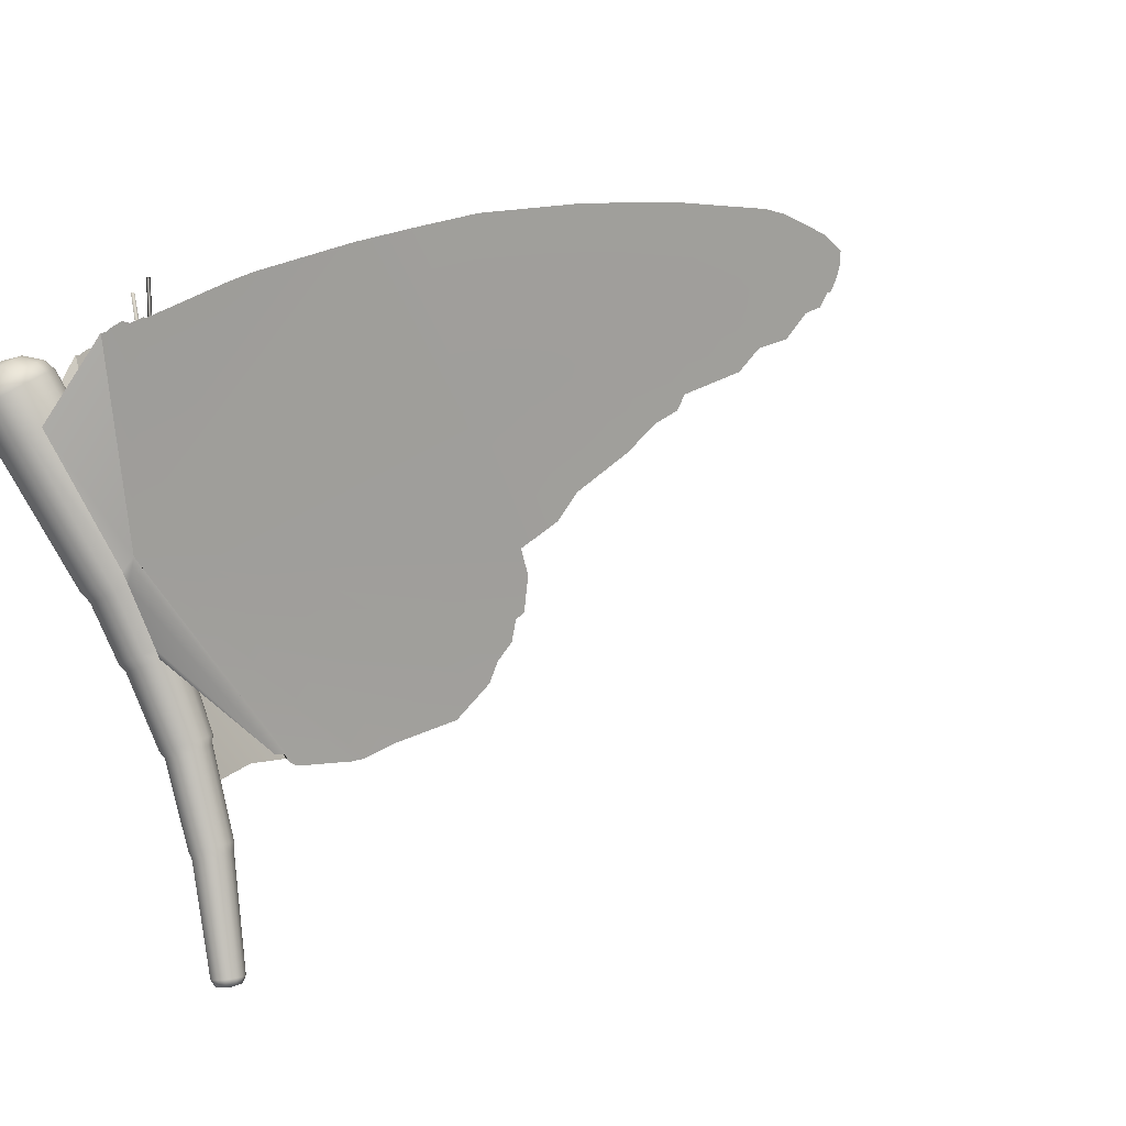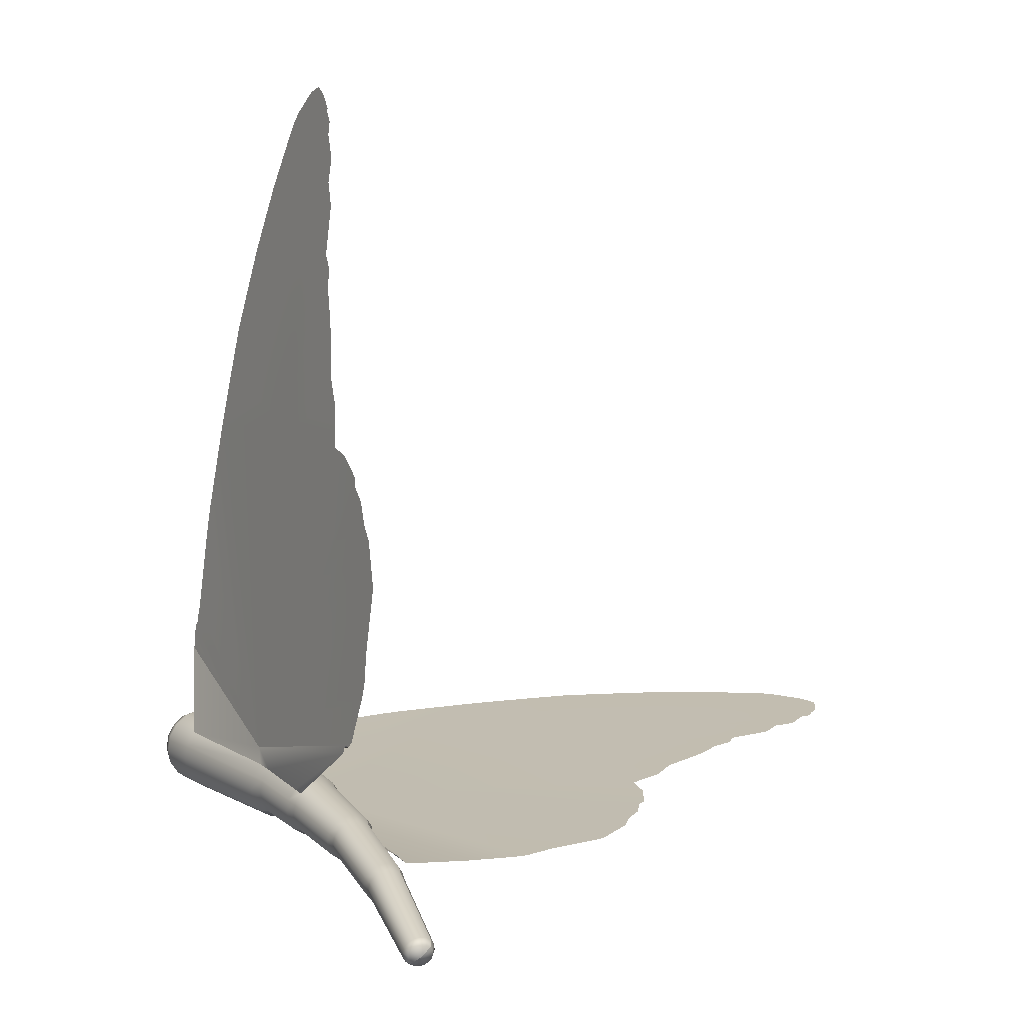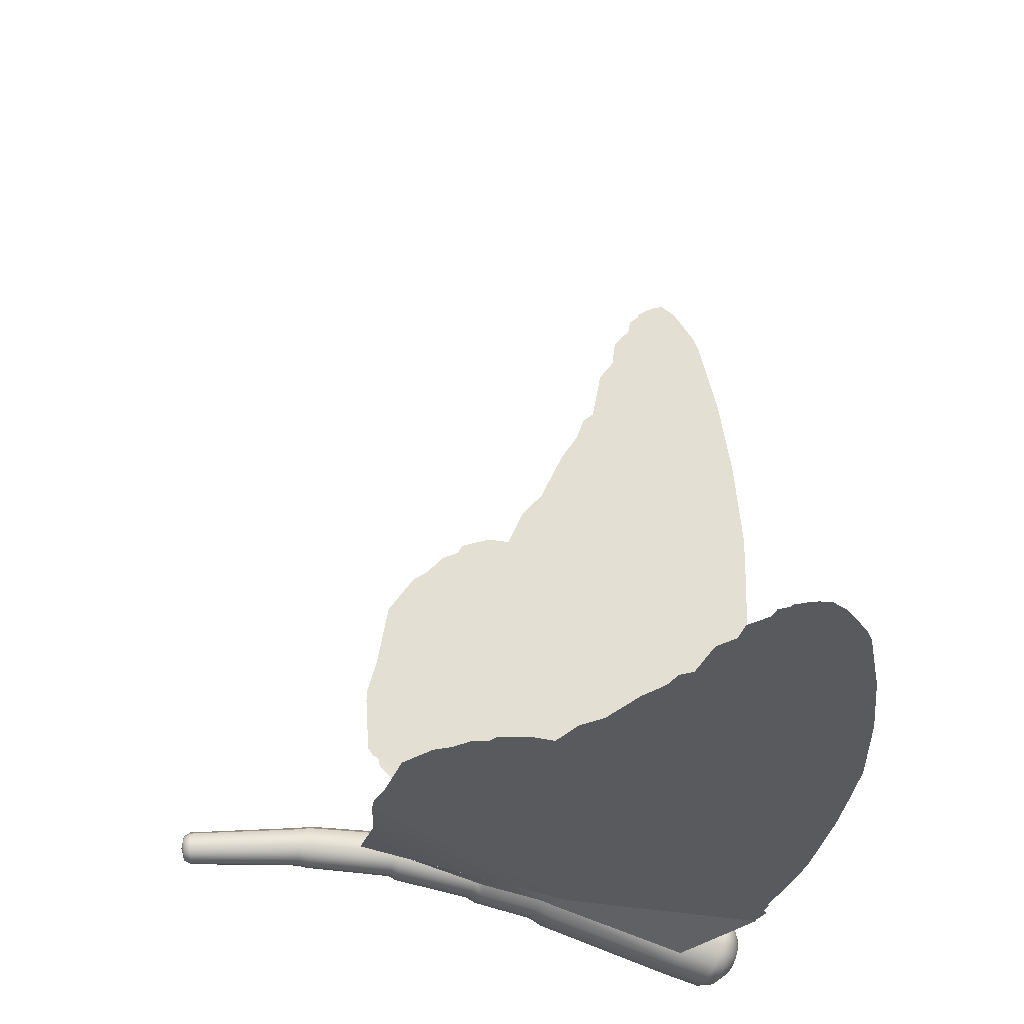
<metadata>
{"format":"obj","ext":"obj","renderer":"f3d","projection":"perspective","resolution":1024,"background":"white","views":[{"elev":-15.3,"azim":127.1,"up":"+Z"},{"elev":23.8,"azim":177.7,"up":"+Y"},{"elev":-36.0,"azim":-78.0,"up":"+Y"}]}
</metadata>
<code>
g default
v 0.04894 -0.07402 -0.02483
v 0.08668 -0.08534 0.03593
v 0.08422 -0.08404 0.03396
v 0.0784 -0.08211 0.02526
v 0.06014 0.0193 0.009119
v 0.09101 -0.06044 0.03609
v 0.09104 -0.05926 0.03674
v 0.09077 -0.0556 0.03793
v 0.08999 -0.05377 0.03716
v 0.08952 -0.05006 0.03797
v 0.08928 -0.04958 0.03768
v 0.08623 -0.02681 0.04226
v 0.08521 -0.02015 0.04333
v 0.08052 0.005512 0.04582
v 0.07717 0.02203 0.0467
v 0.07442 0.03518 0.04723
v 0.06838 0.05847 0.0457
v 0.06262 0.0781 0.04298
v 0.05645 0.09667 0.03885
v 0.05489 0.1003 0.03732
v 0.05276 0.1042 0.03465
v 0.05088 0.1075 0.03227
v 0.04877 0.1097 0.02886
v 0.04778 0.1089 0.02633
v 0.04718 0.1079 0.02456
v 0.04635 0.1057 0.02176
v 0.04645 0.1049 0.02158
v 0.04581 0.1027 0.01915
v 0.04623 0.09941 0.01843
v 0.04543 0.09409 0.01416
v 0.0464 0.08784 0.01318
v 0.0458 0.08247 0.009282
v 0.0474 0.06966 0.006488
v 0.04663 0.06712 0.003597
v 0.04697 0.06146 0.001582
v 0.04644 0.05408 -0.003144
v 0.04649 0.04056 -0.009598
v 0.04542 0.03454 -0.01481
v 0.04557 0.02456 -0.01932
v 0.04301 0.02455 -0.02477
v 0.0403 0.02141 -0.03207
v 0.04023 0.01905 -0.03337
v 0.03869 0.01674 -0.03776
v 0.03798 0.01219 -0.04148
v 0.03674 0.009002 -0.04568
v 0.0358 -0.001036 -0.05255
v 0.03788 -0.01756 -0.05615
v 0.03854 -0.0257 -0.05871
v 0.03914 -0.02906 -0.05905
v 0.04233 -0.04274 -0.05892
v 0.0433 -0.04463 -0.05778
v 0.04406 -0.04486 -0.05627
v 0.02505 -0.07415 -0.1029
v 0.02664 -0.0743 -0.1034
v 0.02807 -0.07506 -0.1037
v 0.02913 -0.07633 -0.104
v 0.02964 -0.07791 -0.104
v 0.02953 -0.07956 -0.1039
v 0.02882 -0.08103 -0.1036
v 0.02233 -0.07572 -0.1021
v 0.02353 -0.07466 -0.1025
v 0.08468 -0.07811 0.02195
v 0.0881 -0.07838 0.0196
v 0.09101 -0.08019 0.01725
v 0.09297 -0.08327 0.01526
v 0.09368 -0.08714 0.01393
v 0.09303 -0.09122 0.01346
v 0.09112 -0.09488 0.01392
v 0.08128 -0.07942 0.02393
v 0.0871 -0.08135 0.03264
v 0.09694 -0.09681 0.02263
v 0.09885 -0.09315 0.02217
v 0.0995 -0.08907 0.02264
v 0.09879 -0.0852 0.02397
v 0.09683 -0.08212 0.02596
v 0.09392 -0.08031 0.02831
v 0.0905 -0.08004 0.03065
v 0.09403 -0.08616 0.03475
v 0.09581 -0.08631 0.03352
v 0.09733 -0.08725 0.0323
v 0.09835 -0.08886 0.03126
v 0.09872 -0.09087 0.03057
v 0.09839 -0.093 0.03032
v 0.09739 -0.09491 0.03056
v 0.09075 -0.08825 0.03648
v 0.09225 -0.08685 0.03578
v 0.0948 -0.09182 0.03461
v 0.09226 -0.08179 0.033
v 0.09529 -0.08203 0.03092
v 0.09787 -0.08364 0.02883
v 0.09961 -0.08637 0.02707
v 0.1002 -0.0898 0.02589
v 0.09966 -0.09342 0.02547
v 0.09797 -0.09666 0.02588
v 0.08923 -0.08295 0.03476
v 0.06685 -0.07223 -0.01175
v 0.06361 -0.07195 -0.009746
v 0.06964 -0.07393 -0.01373
v 0.07156 -0.07679 -0.01538
v 0.07231 -0.08038 -0.01645
v 0.07178 -0.08415 -0.01678
v 0.07005 -0.08752 -0.01632
v 0.05775 -0.0756 -0.006839
v 0.06042 -0.07313 -0.008022
v 0.06475 -0.07269 -0.01471
v 0.06185 -0.07244 -0.01291
v 0.06725 -0.07421 -0.01648
v 0.06896 -0.07678 -0.01795
v 0.06963 -0.07999 -0.01891
v 0.06916 -0.08336 -0.01921
v 0.06761 -0.08638 -0.0188
v 0.0566 -0.07571 -0.01031
v 0.05899 -0.0735 -0.01137
v 0.05678 -0.07119 -0.02883
v 0.05397 -0.07094 -0.02722
v 0.05921 -0.07265 -0.03041
v 0.0609 -0.0751 -0.03171
v 0.06159 -0.07816 -0.03253
v 0.06117 -0.08138 -0.03275
v 0.05971 -0.08425 -0.03234
v 0.05122 -0.07193 -0.02581
v 0.05536 -0.07165 -0.03091
v 0.05283 -0.07142 -0.02945
v 0.05756 -0.07297 -0.03233
v 0.05909 -0.07519 -0.03351
v 0.05971 -0.07796 -0.03425
v 0.05934 -0.08087 -0.03445
v 0.05802 -0.08346 -0.03408
v 0.04828 -0.07422 -0.02728
v 0.05034 -0.07232 -0.02817
v 0.04557 -0.07062 -0.04987
v 0.04321 -0.0704 -0.04879
v 0.04765 -0.07182 -0.05088
v 0.04913 -0.07381 -0.05166
v 0.0498 -0.07629 -0.0521
v 0.04954 -0.07888 -0.05214
v 0.04839 -0.08119 -0.05175
v 0.03907 -0.07286 -0.04707
v 0.04093 -0.07118 -0.04781
v 0.04452 -0.07125 -0.05167
v 0.04244 -0.07105 -0.05071
v 0.04636 -0.07231 -0.05256
v 0.04768 -0.07407 -0.05325
v 0.04826 -0.07627 -0.05364
v 0.04803 -0.07856 -0.05367
v 0.04702 -0.0806 -0.05333
v 0.03878 -0.07323 -0.04919
v 0.04042 -0.07175 -0.04984
v 0.03598 -0.07133 -0.07336
v 0.03395 -0.07114 -0.07263
v 0.0378 -0.07234 -0.074
v 0.03911 -0.074 -0.07445
v 0.03973 -0.07607 -0.07465
v 0.03956 -0.07823 -0.07456
v 0.03862 -0.08015 -0.0742
v 0.03044 -0.07319 -0.07135
v 0.032 -0.0718 -0.07192
v 0.03508 -0.07181 -0.07547
v 0.03322 -0.07164 -0.0748
v 0.03674 -0.07273 -0.07606
v 0.03795 -0.07425 -0.07647
v 0.03852 -0.07615 -0.07665
v 0.03836 -0.07812 -0.07658
v 0.0375 -0.07988 -0.07625
v 0.03001 -0.07351 -0.07363
v 0.03144 -0.07223 -0.07416
v 0.02488 -0.07854 -0.1052
v 0.0235 -0.07561 -0.1043
v 0.02257 -0.07644 -0.1039
v 0.02759 -0.08055 -0.1051
v 0.02814 -0.07941 -0.1053
v 0.02823 -0.07813 -0.1054
v 0.02783 -0.07691 -0.1054
v 0.02702 -0.07593 -0.1052
v 0.02591 -0.07533 -0.105
v 0.02468 -0.07523 -0.1046
v 0.09136 -0.06174 0.0362
v 0.06999 -0.07007 -0.01078
v 0.04475 -0.04745 -0.05606
v 0.03129 -0.07991 -0.05426
v 0.0555 -0.08933 -0.005367
v 0.0685 -0.09435 0.04424
v 0.02194 -0.07886 -0.1036
v 0.02234 -0.08008 -0.1036
v 0.02315 -0.08106 -0.1038
v 0.02426 -0.08165 -0.1041
v 0.02549 -0.08176 -0.1044
v 0.02666 -0.08137 -0.1048
v 0.02202 -0.07758 -0.1037
v 0.02916 -0.07527 -0.0733
v 0.03607 -0.08116 -0.07572
v 0.03429 -0.08175 -0.07508
v 0.03243 -0.08158 -0.07441
v 0.03077 -0.08066 -0.07382
v 0.029 -0.07725 -0.07323
v 0.02957 -0.07914 -0.07341
v 0.0295 -0.07511 -0.07099
v 0.03707 -0.08155 -0.07363
v 0.03512 -0.0822 -0.07292
v 0.03308 -0.08201 -0.0722
v 0.03127 -0.081 -0.07156
v 0.02933 -0.07727 -0.0709
v 0.02995 -0.07934 -0.0711
v 0.03776 -0.07527 -0.04885
v 0.04538 -0.08208 -0.05268
v 0.04336 -0.08278 -0.05181
v 0.04128 -0.08258 -0.05086
v 0.03943 -0.08152 -0.04997
v 0.03753 -0.07756 -0.04888
v 0.03812 -0.07976 -0.04927
v 0.03793 -0.07516 -0.04669
v 0.04654 -0.08286 -0.05101
v 0.04426 -0.08365 -0.05003
v 0.0419 -0.08342 -0.04895
v 0.03982 -0.08223 -0.04795
v 0.03767 -0.07776 -0.04672
v 0.03833 -0.08024 -0.04716
v 0.04696 -0.07681 -0.02691
v 0.05596 -0.08535 -0.03319
v 0.05347 -0.08625 -0.03192
v 0.05093 -0.08603 -0.03046
v 0.04873 -0.0847 -0.02903
v 0.04658 -0.07972 -0.02711
v 0.0472 -0.08249 -0.02786
v 0.04748 -0.0769 -0.02441
v 0.05744 -0.08634 -0.03136
v 0.05468 -0.08734 -0.02995
v 0.05188 -0.08709 -0.02833
v 0.04945 -0.08562 -0.02676
v 0.04707 -0.08011 -0.02464
v 0.04776 -0.08317 -0.02546
v 0.05505 -0.07873 -0.009899
v 0.06522 -0.08859 -0.01774
v 0.06236 -0.08965 -0.0162
v 0.05946 -0.0894 -0.0144
v 0.05696 -0.08787 -0.01263
v 0.05458 -0.0821 -0.01019
v 0.05525 -0.08531 -0.01115
v 0.05602 -0.07897 -0.006378
v 0.06738 -0.08999 -0.01514
v 0.06419 -0.09117 -0.01341
v 0.06095 -0.09089 -0.01141
v 0.05816 -0.08919 -0.009432
v 0.05549 -0.08274 -0.006709
v 0.05624 -0.08632 -0.007781
v 0.08499 -0.08859 0.03634
v 0.09542 -0.09905 0.02705
v 0.0924 -0.1002 0.02882
v 0.08937 -0.09997 0.0309
v 0.08679 -0.09836 0.03298
v 0.08505 -0.09563 0.03474
v 0.08442 -0.0922 0.03593
v 0.08976 -0.09016 0.03672
v 0.09589 -0.09631 0.03125
v 0.09412 -0.097 0.03229
v 0.09233 -0.09685 0.03351
v 0.09081 -0.09591 0.03474
v 0.08979 -0.09431 0.03578
v 0.08942 -0.09229 0.03647
v 0.08167 -0.09178 0.03395
v 0.08238 -0.09565 0.03262
v 0.08433 -0.09872 0.03063
v 0.08724 -0.1005 0.02828
v 0.09066 -0.1008 0.02594
v 0.09407 -0.0995 0.02395
v 0.08231 -0.0877 0.03442
v 0.07649 -0.08577 0.02572
v 0.08825 -0.09757 0.01525
v 0.08484 -0.09888 0.01723
v 0.08143 -0.0986 0.01958
v 0.07852 -0.09679 0.02193
v 0.07656 -0.09372 0.02392
v 0.07585 -0.08985 0.02525
v 0.02162 -0.0772 -0.1018
v 0.02762 -0.0821 -0.1031
v 0.0261 -0.0826 -0.1027
v 0.02451 -0.08246 -0.1022
v 0.02308 -0.0817 -0.1019
v 0.02202 -0.08043 -0.1017
v 0.02151 -0.07885 -0.1016
v 0.02934 -0.08173 -0.05461
v 0.02859 -0.08144 -0.05611
v 0.01225 -0.08575 -0.04836
v -0.001304 -0.08698 -0.04486
v -0.004486 -0.08732 -0.04361
v -0.01151 -0.08833 -0.03883
v -0.02639 -0.09022 -0.03075
v -0.03359 -0.09187 -0.02105
v -0.03508 -0.09262 -0.01589
v -0.0381 -0.09343 -0.01087
v -0.03865 -0.09412 -0.005742
v -0.04047 -0.09447 -0.003787
v -0.04068 -0.09555 0.00454
v -0.03854 -0.09614 0.01014
v -0.0466 -0.09753 0.01742
v -0.05049 -0.09864 0.02436
v -0.06129 -0.1006 0.03457
v -0.06671 -0.1017 0.04137
v -0.0715 -0.1025 0.04494
v -0.07287 -0.103 0.04858
v -0.0844 -0.1045 0.05485
v -0.08816 -0.1054 0.06027
v -0.09395 -0.1061 0.06293
v -0.09751 -0.107 0.06873
v -0.1005 -0.1074 0.07035
v -0.1017 -0.1078 0.07341
v -0.1024 -0.1079 0.07382
v -0.1034 -0.1084 0.07725
v -0.1037 -0.1087 0.07934
v -0.1036 -0.1091 0.08218
v -0.1 -0.1092 0.08508
v -0.0958 -0.1092 0.08663
v -0.09097 -0.1091 0.08836
v -0.08675 -0.109 0.08897
v -0.06681 -0.1077 0.08827
v -0.04636 -0.1063 0.08586
v -0.02277 -0.1043 0.08126
v -0.01 -0.1031 0.07722
v 0.005943 -0.1015 0.07194
v 0.03028 -0.09889 0.06258
v 0.03644 -0.09817 0.05972
v 0.0571 -0.09561 0.04898
v 0.05768 -0.0956 0.04915
v 0.06103 -0.09517 0.04733
v 0.06313 -0.09509 0.04764
v 0.06627 -0.09463 0.04545
v 0.06718 -0.09446 0.04447
v -0.02214 -0.09874 0.03793
v 0.0812 -0.079 0.02212
v 0.08148 -0.07973 0.02381
v 0.07993 -0.07985 0.02278
v 0.0804 -0.05772 0.0522
v 0.08111 -0.05831 0.05215
v 0.08095 -0.05759 0.0516
v 0.07595 -0.06688 0.03644
v 0.07559 -0.0661 0.03536
v 0.07467 -0.06651 0.03609
v 0.07792 -0.07353 0.02921
v 0.07749 -0.07269 0.02789
v 0.07642 -0.07334 0.02863
v 0.07666 -0.06166 0.04352
v 0.07639 -0.06096 0.04264
v 0.07562 -0.06118 0.04332
v 0.06304 -0.07789 0.04802
v 0.06291 -0.07887 0.04768
v 0.06385 -0.07867 0.04831
v 0.07063 -0.08103 0.03079
v 0.07018 -0.0824 0.03062
v 0.07142 -0.08216 0.03164
v 0.06576 -0.07834 0.03942
v 0.06548 -0.07952 0.03914
v 0.06659 -0.07932 0.03994
v 0.06355 -0.08071 0.0581
v 0.0644 -0.0805 0.0584
v 0.06365 -0.07997 0.05846
v 0.07618 -0.08484 0.02419
v 0.07681 -0.08593 0.02556
v 0.07563 -0.08641 0.02421
g polySurface59
f 177 6 178
f 179 52 178
f 5 39 178
f 14 5 178
f 6 7 178
f 7 8 178
f 8 9 178
f 9 10 178
f 10 11 178
f 11 12 178
f 12 13 178
f 13 14 178
f 39 40 178
f 40 41 178
f 41 42 178
f 42 43 178
f 43 44 178
f 44 45 178
f 45 46 178
f 46 47 178
f 47 48 178
f 48 49 178
f 49 50 178
f 50 51 178
f 51 52 178
f 14 15 5
f 15 16 5
f 16 17 5
f 17 18 5
f 18 19 5
f 19 20 5
f 20 21 5
f 21 22 5
f 22 23 5
f 23 24 5
f 24 25 5
f 25 26 5
f 26 27 5
f 27 28 5
f 28 29 5
f 29 30 5
f 30 31 5
f 31 32 5
f 32 33 5
f 33 34 5
f 34 35 5
f 35 36 5
f 36 37 5
f 37 38 5
f 38 39 5
f 62 69 70 77
f 69 4 3 70
f 68 67 72 71
f 67 66 73 72
f 66 65 74 73
f 65 64 75 74
f 64 63 76 75
f 63 62 77 76
f 87 79 78
f 87 80 79
f 87 81 80
f 87 82 81
f 87 83 82
f 87 84 83
f 87 86 85
f 87 78 86
f 77 88 89 76
f 88 78 79 89
f 76 89 90 75
f 89 79 80 90
f 75 90 91 74
f 90 80 81 91
f 74 91 92 73
f 91 81 82 92
f 73 92 93 72
f 92 82 83 93
f 72 93 94 71
f 93 83 84 94
f 3 2 95 70
f 2 85 86 95
f 70 95 88 77
f 95 86 78 88
f 97 62 63 96
f 96 63 64 98
f 98 64 65 99
f 99 65 66 100
f 100 66 67 101
f 101 67 68 102
f 103 4 69 104
f 62 97 104 69
f 106 97 96 105
f 105 96 98 107
f 107 98 99 108
f 108 99 100 109
f 109 100 101 110
f 110 101 102 111
f 112 103 104 113
f 97 106 113 104
f 115 106 105 114
f 114 105 107 116
f 116 107 108 117
f 117 108 109 118
f 118 109 110 119
f 119 110 111 120
f 1 112 113 121
f 106 115 121 113
f 123 115 114 122
f 122 114 116 124
f 124 116 117 125
f 125 117 118 126
f 126 118 119 127
f 127 119 120 128
f 129 1 121 130
f 115 123 130 121
f 132 123 122 131
f 131 122 124 133
f 133 124 125 134
f 134 125 126 135
f 135 126 127 136
f 136 127 128 137
f 138 129 130 139
f 123 132 139 130
f 141 132 131 140
f 140 131 133 142
f 142 133 134 143
f 143 134 135 144
f 144 135 136 145
f 145 136 137 146
f 147 138 139 148
f 132 141 148 139
f 150 141 140 149
f 149 140 142 151
f 151 142 143 152
f 152 143 144 153
f 153 144 145 154
f 154 145 146 155
f 156 147 148 157
f 141 150 157 148
f 53 159 158 54
f 159 150 149 158
f 54 158 160 55
f 158 149 151 160
f 55 160 161 56
f 160 151 152 161
f 56 161 162 57
f 161 152 153 162
f 57 162 163 58
f 162 153 154 163
f 58 163 164 59
f 163 154 155 164
f 60 165 166 61
f 165 156 157 166
f 150 159 166 157
f 159 53 61 166
f 61 53 176 168
f 60 61 168 169
f 58 59 170 171
f 57 58 171 172
f 56 57 172 173
f 55 56 173 174
f 54 55 174 175
f 53 54 175 176
f 167 176 175
f 167 175 174
f 167 174 173
f 167 173 172
f 167 172 171
f 167 171 170
f 167 169 168
f 168 176 167
f 64 98 178 177
f 98 107 178
f 107 116 179 178
f 116 124 179
f 229 222 180
f 236 229 180 181
f 243 236 181
f 271 243 181 182
f 189 183 167
f 167 169 189
f 167 188 170
f 167 187 188
f 167 186 187
f 167 185 186
f 167 184 185
f 167 183 184
f 280 279 184 183
f 279 278 185 184
f 278 277 186 185
f 277 276 187 186
f 276 275 188 187
f 275 59 170 188
f 60 274 189 169
f 274 280 183 189
f 195 280 274 190
f 202 195 190 197
f 165 156 197 190
f 60 165 190 274
f 191 198 155 164
f 275 191 164 59
f 192 199 198 191
f 276 192 191 275
f 193 200 199 192
f 277 193 192 276
f 194 201 200 193
f 278 194 193 277
f 196 203 201 194
f 279 196 194 278
f 195 202 203 196
f 280 195 196 279
f 209 202 197 204
f 156 147 204 197
f 198 205 146 155
f 199 206 205 198
f 200 207 206 199
f 201 208 207 200
f 203 210 208 201
f 202 209 210 203
f 216 209 204 211
f 147 138 211 204
f 205 212 137 146
f 206 213 212 205
f 207 214 213 206
f 208 215 214 207
f 210 217 215 208
f 209 216 217 210
f 223 216 211 218
f 138 129 218 211
f 212 219 128 137
f 213 220 219 212
f 214 221 220 213
f 215 222 221 214
f 217 224 222 215
f 216 223 224 217
f 230 223 218 225
f 129 1 225 218
f 219 226 120 128
f 220 227 226 219
f 221 228 227 220
f 222 229 228 221
f 224 231 229 222
f 223 230 231 224
f 237 230 225 232
f 1 112 232 225
f 226 233 111 120
f 227 234 233 226
f 228 235 234 227
f 229 236 235 228
f 231 238 236 229
f 230 237 238 231
f 244 237 232 239
f 112 103 239 232
f 233 240 102 111
f 234 241 240 233
f 235 242 241 234
f 236 243 242 235
f 238 245 243 236
f 237 244 245 238
f 273 244 239 267
f 103 4 267 239
f 240 268 68 102
f 241 269 268 240
f 242 270 269 241
f 243 271 270 242
f 245 272 271 243
f 244 273 272 245
f 246 253 259 252
f 266 246 252 260
f 2 85 253 246
f 3 2 246 266
f 247 254 84 94
f 265 247 94 71
f 248 255 254 247
f 264 248 247 265
f 249 256 255 248
f 263 249 248 264
f 250 257 256 249
f 262 250 249 263
f 251 258 257 250
f 261 251 250 262
f 252 259 258 251
f 260 252 251 261
f 87 259 253
f 87 253 85
f 87 84 254
f 87 254 255
f 87 255 256
f 87 256 257
f 87 257 258
f 87 258 259
f 272 273 260 261
f 271 272 261 262
f 270 271 262 263
f 269 270 263 264
f 268 269 264 265
f 68 268 265 71
f 267 4 3 266
f 273 267 266 260
f 295 294 328
f 296 295 328
f 297 296 328
f 298 297 328
f 299 298 328
f 300 299 328
f 301 300 328
f 302 301 328
f 303 302 328
f 304 303 328
f 305 304 328
f 306 305 328
f 307 306 328
f 308 307 328
f 309 308 328
f 310 309 328
f 311 310 328
f 312 311 328
f 313 312 328
f 314 313 328
f 315 314 328
f 316 315 328
f 317 316 328
f 318 317 328
f 319 318 328
f 282 281 181
f 283 282 181
f 284 283 181
f 285 284 181
f 286 285 181
f 287 286 181
f 288 287 181
f 289 288 181
f 290 289 181
f 291 290 181
f 292 291 181
f 293 292 181
f 294 293 181
f 320 319 181
f 321 320 181
f 322 321 181
f 323 322 181
f 324 323 181
f 325 324 181
f 326 325 181
f 327 326 181
f 319 328 181
f 328 294 181
f 180 281 181
f 182 327 181
f 329 331 330
f 333 332 334
f 339 329 330 338
f 338 335 336 339
f 331 340 338 330
f 340 337 335 338
f 329 339 340 331
f 339 336 337 340
f 335 341 342 336
f 341 333 334 342
f 337 343 341 335
f 343 332 333 341
f 336 342 343 337
f 342 334 332 343
f 345 353 355 344
f 351 345 344 350
f 344 355 354 346
f 350 344 346 352
f 346 354 353 345
f 352 346 345 351
f 348 351 350 347
f 358 348 347 356
f 347 350 352 349
f 356 347 349 357
f 349 352 351 348
f 348 358 357 349
f 354 355 353
f 358 356 357

</code>
